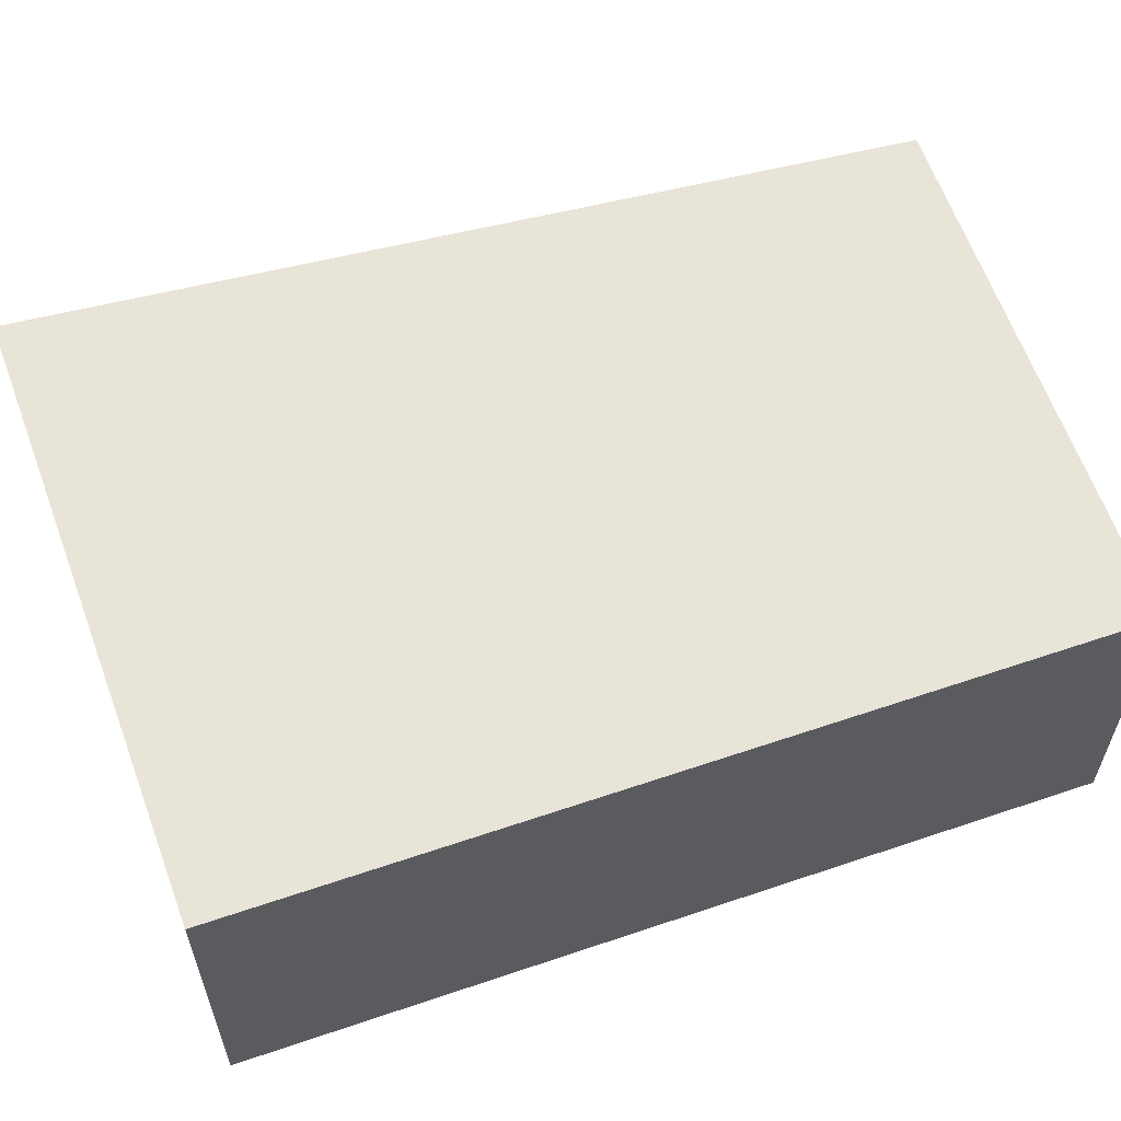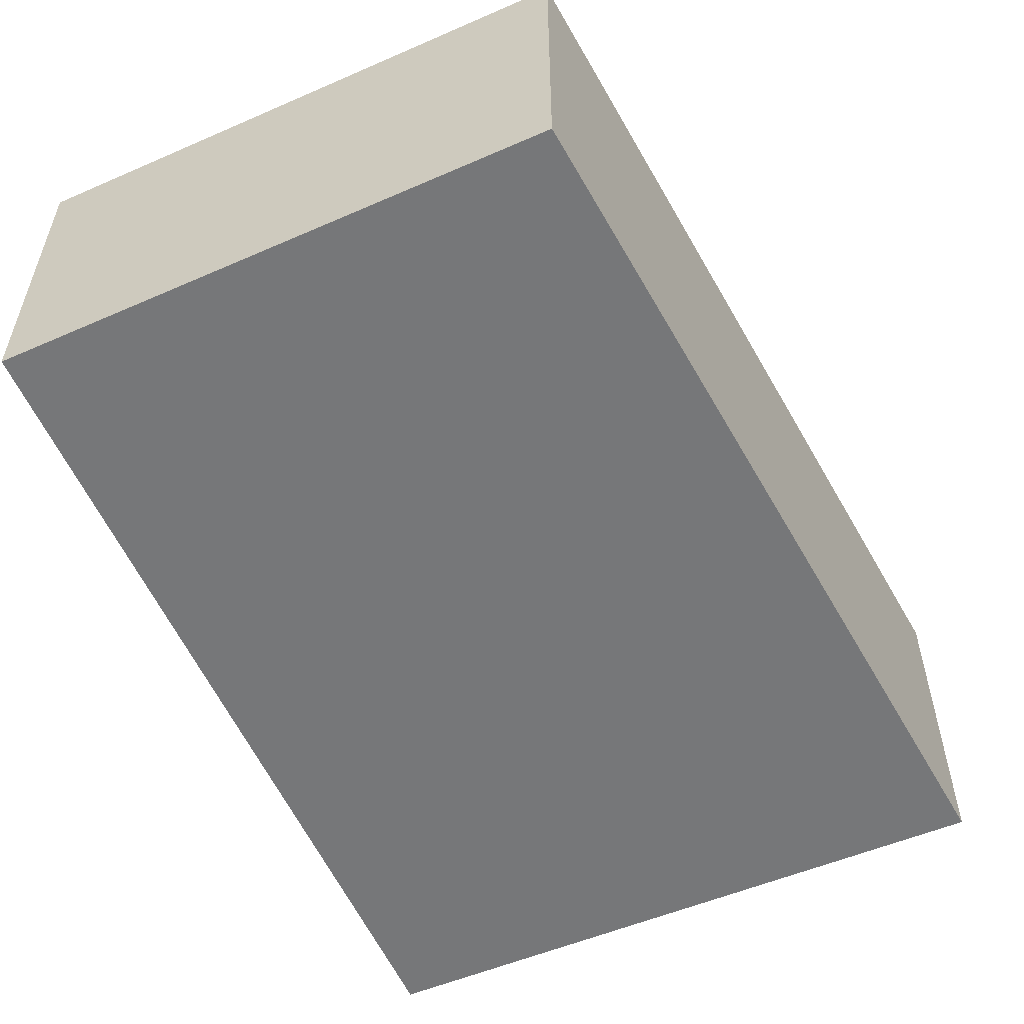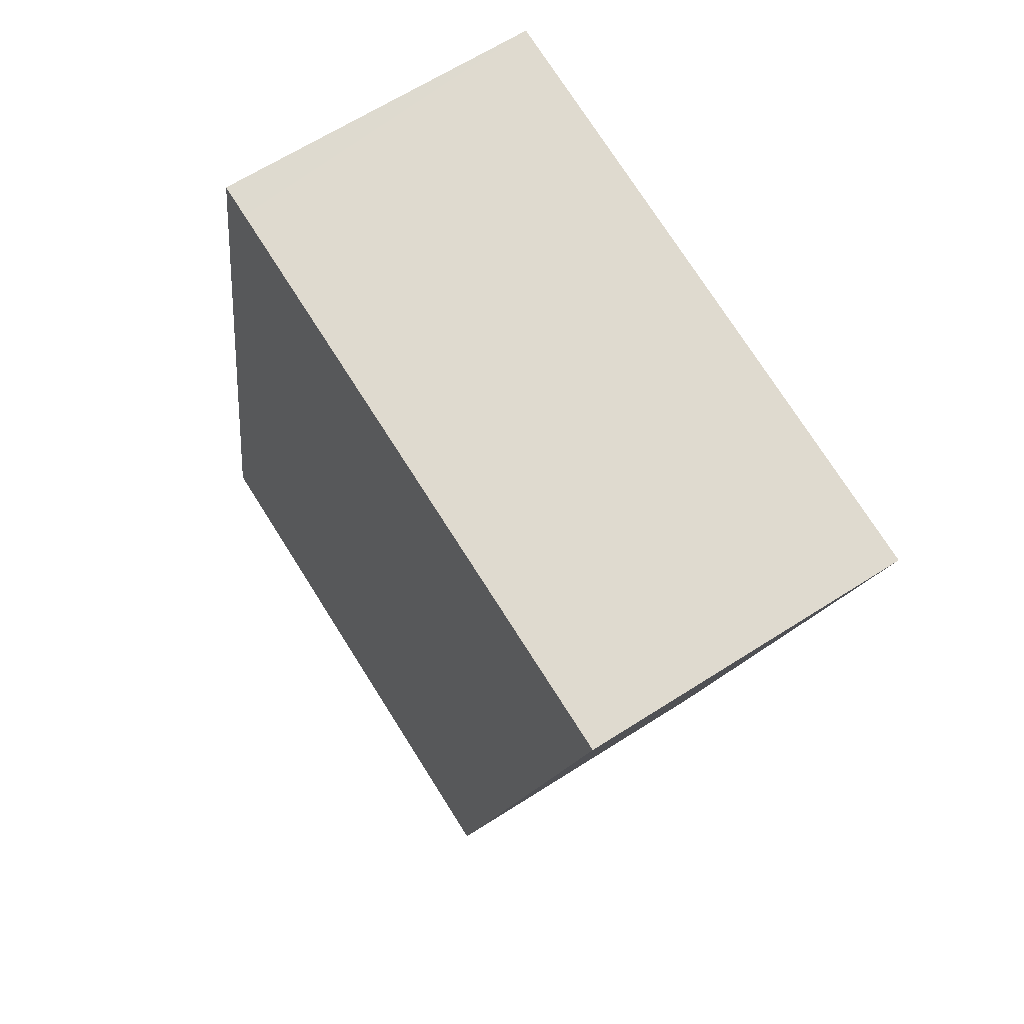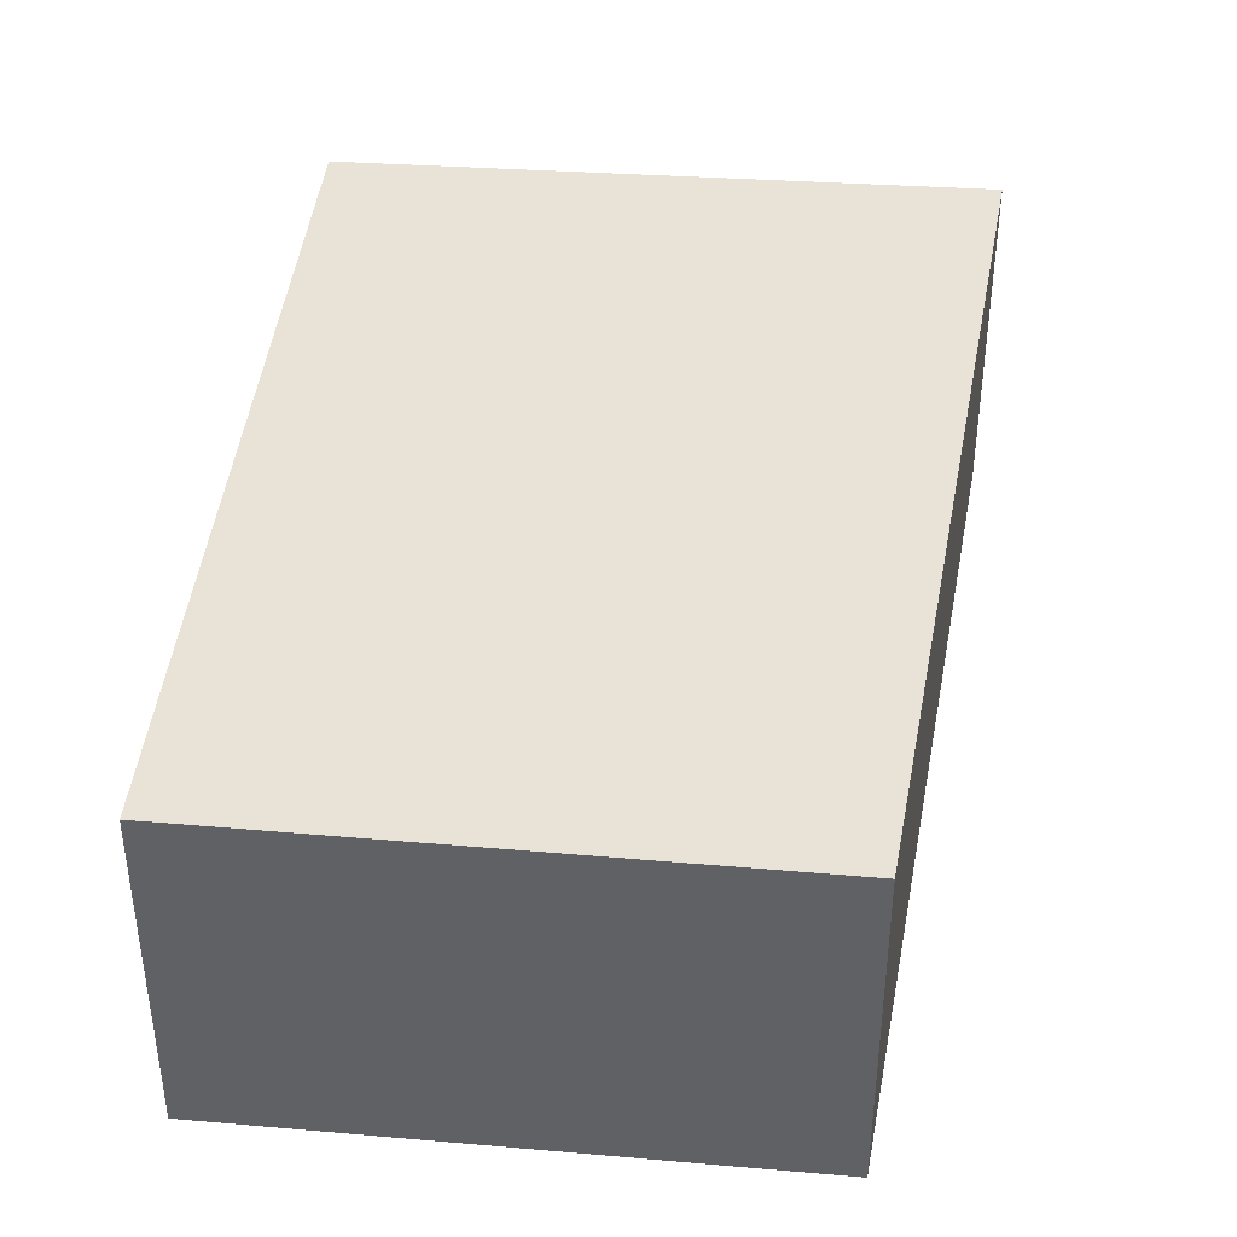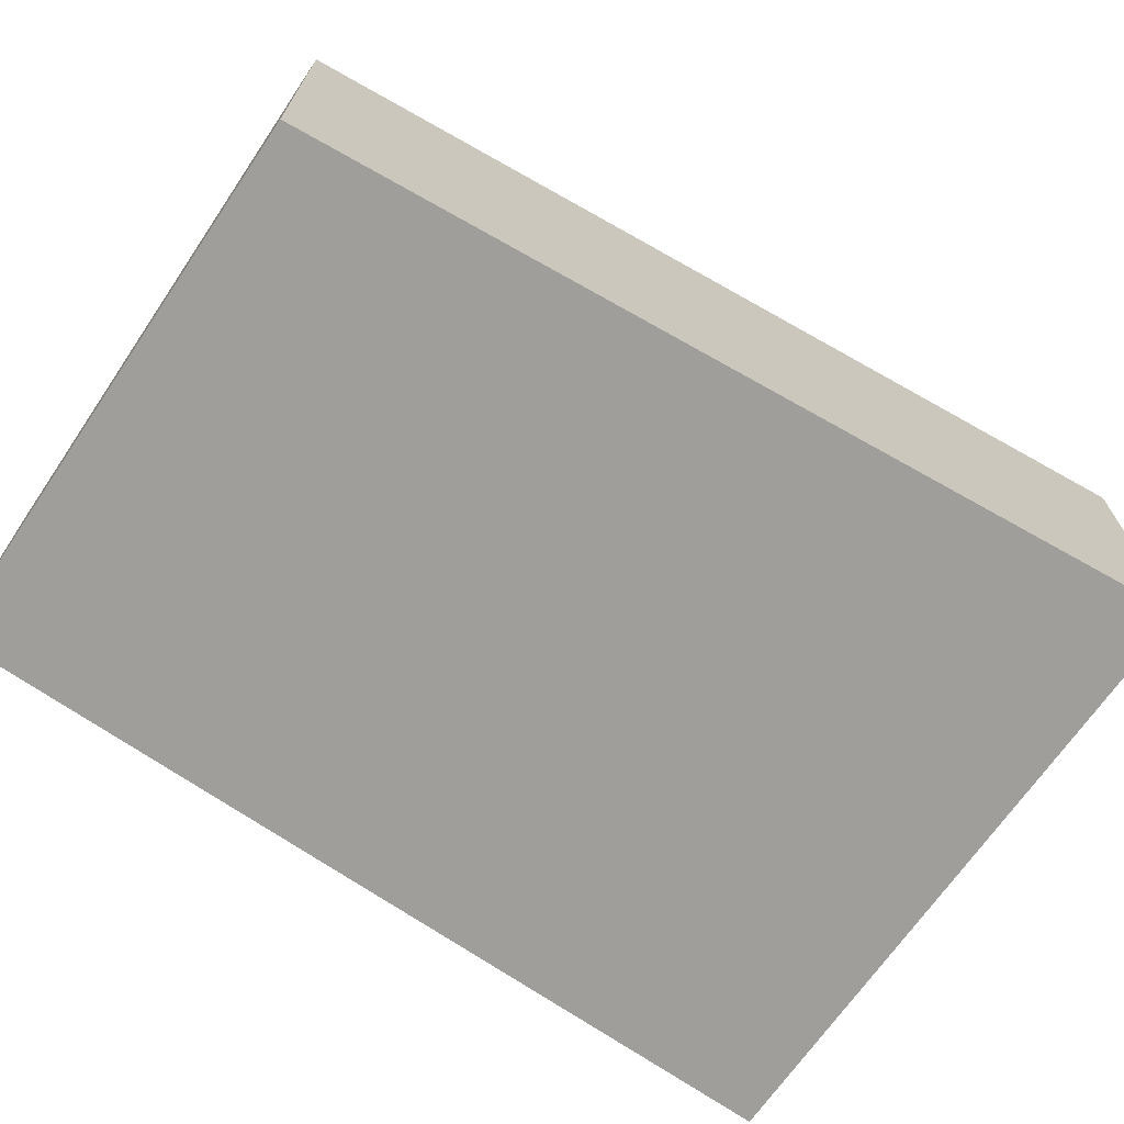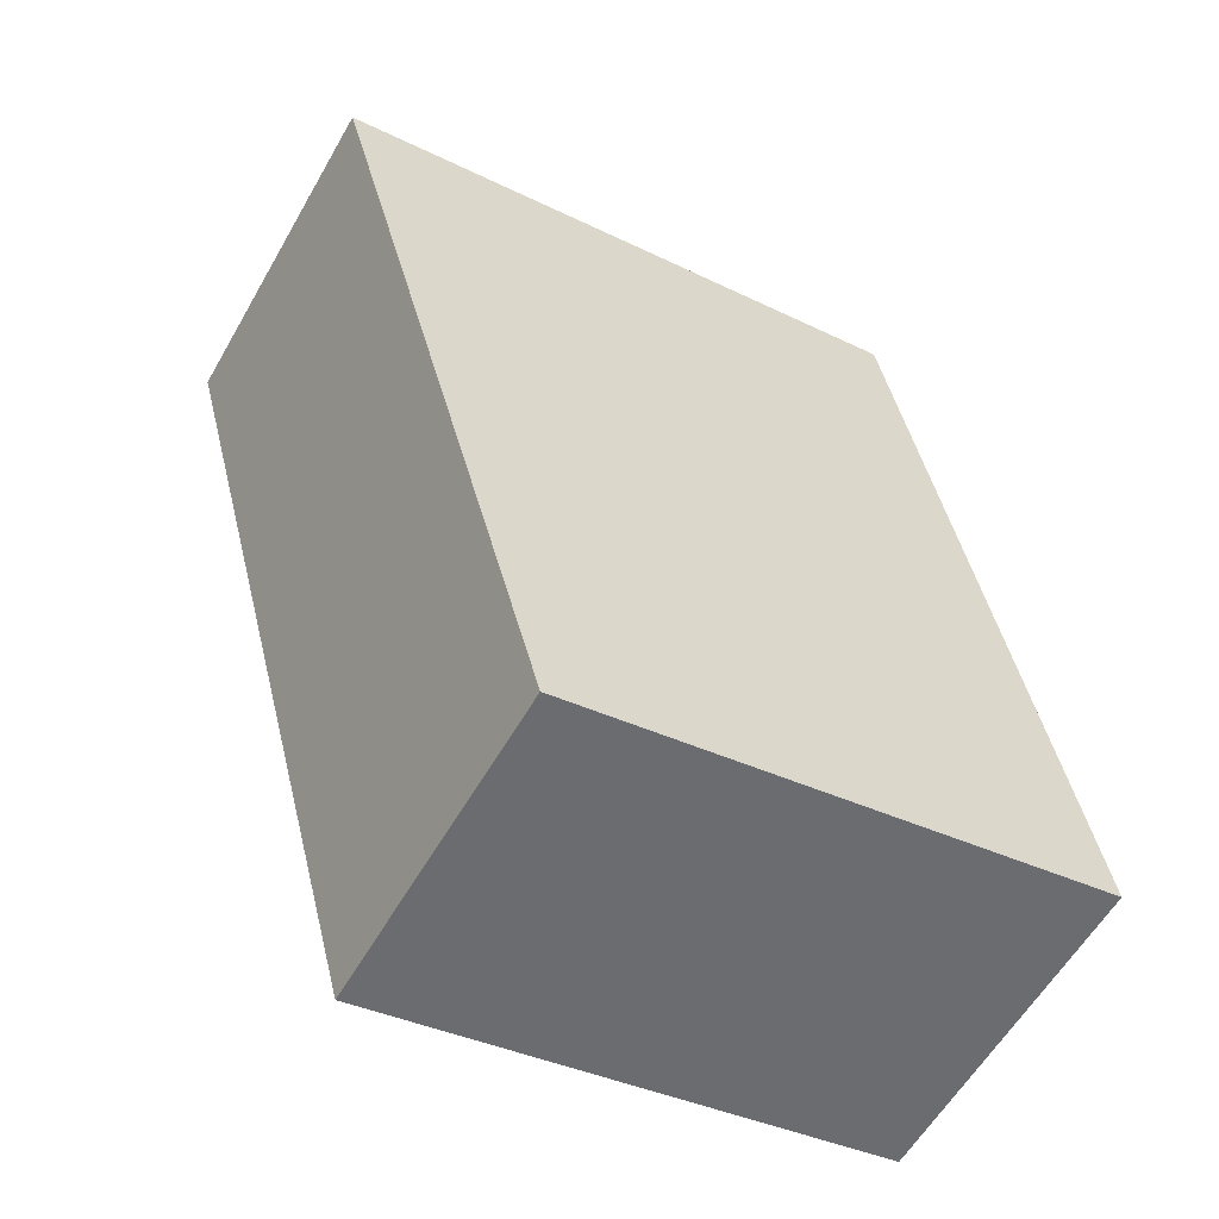
<metadata>
{"format":"obj","ext":"obj","renderer":"f3d","projection":"perspective","resolution":1024,"background":"white","views":[{"elev":60.3,"azim":60.6,"up":"+Y"},{"elev":-57.1,"azim":-166.1,"up":"+Y"},{"elev":64.0,"azim":-123.0,"up":"+Z"},{"elev":41.4,"azim":175.3,"up":"+Y"},{"elev":-70.8,"azim":-134.6,"up":"+Y"},{"elev":-58.6,"azim":-29.7,"up":"+Z"}]}
</metadata>
<code>
v  0 3.647 2.233e-16
v  8.436 3.647 -8.223
v  2.542 3.647 -9.341
v  7.496 3.647 -3.018
v  6.395 3.647 1.026
v  6.755 3.647 1.084
v  6.755 -6.638e-17 1.084
v  7.496 1.848e-16 -3.018
v  8.436 5.035e-16 -8.223
v  2.542 5.72e-16 -9.341
v  0 0 0
v  6.395 -6.282e-17 1.026
g defaultobject
f 1 2 3
f 2 1 4
f 4 1 5
f 4 5 6
f 7 4 6
f 4 7 8
f 4 8 2
f 2 8 9
f 9 3 2
f 3 9 10
f 10 1 3
f 1 10 11
f 5 7 6
f 7 5 1
f 7 1 12
f 12 1 11
f 8 10 9
f 10 8 11
f 11 8 12
f 12 8 7

</code>
